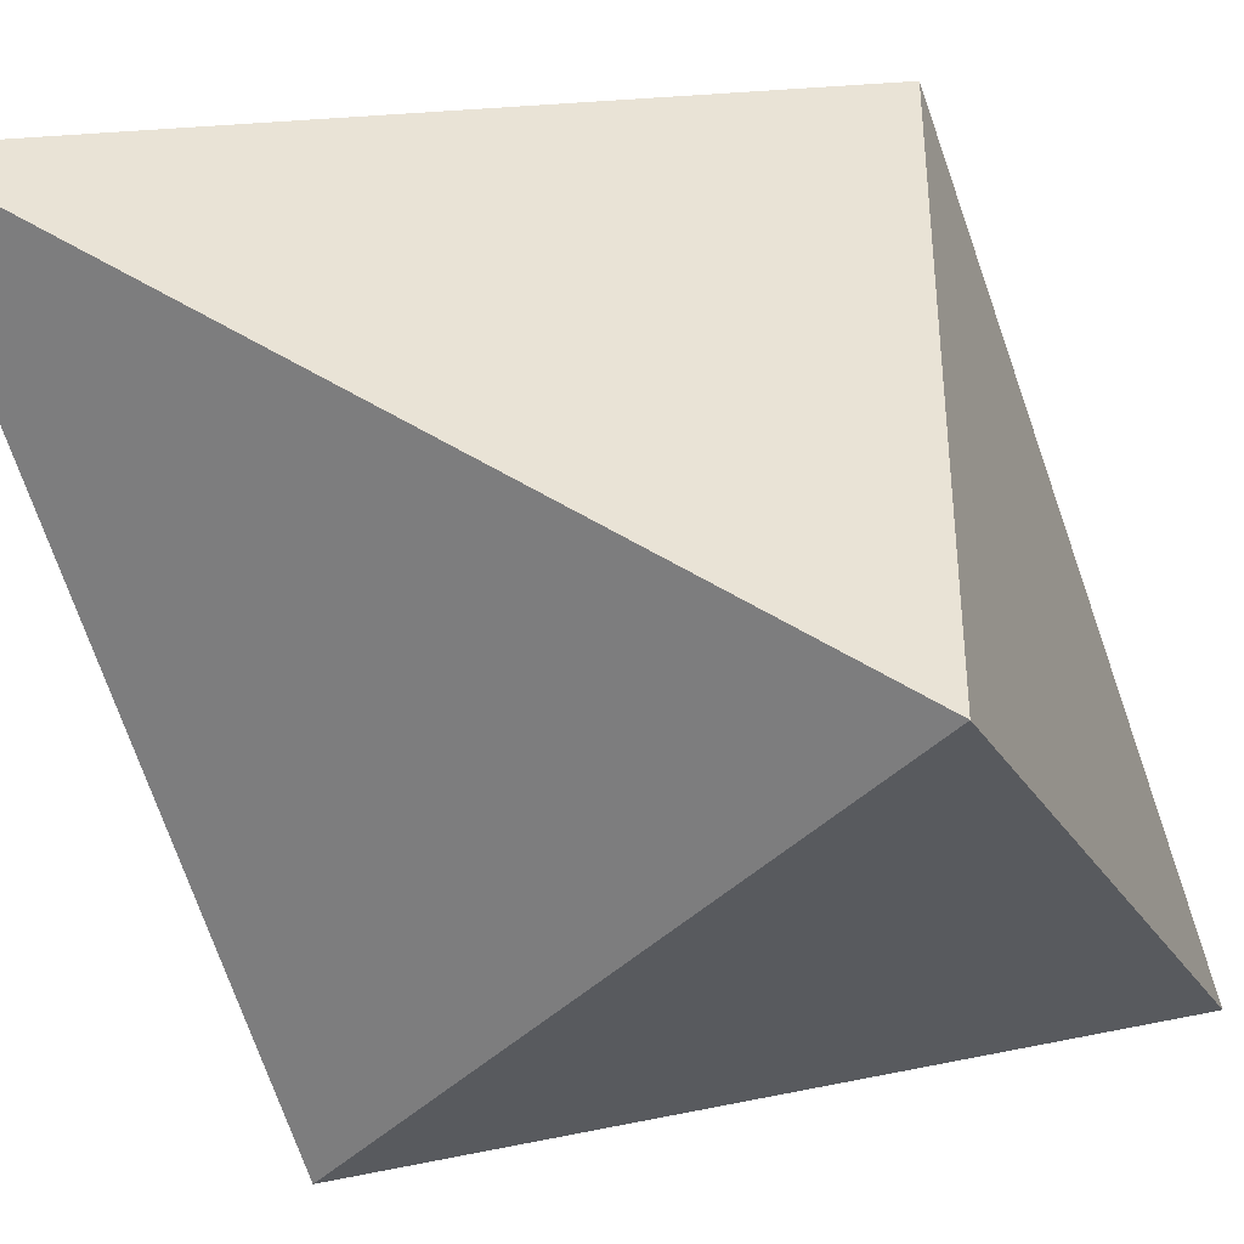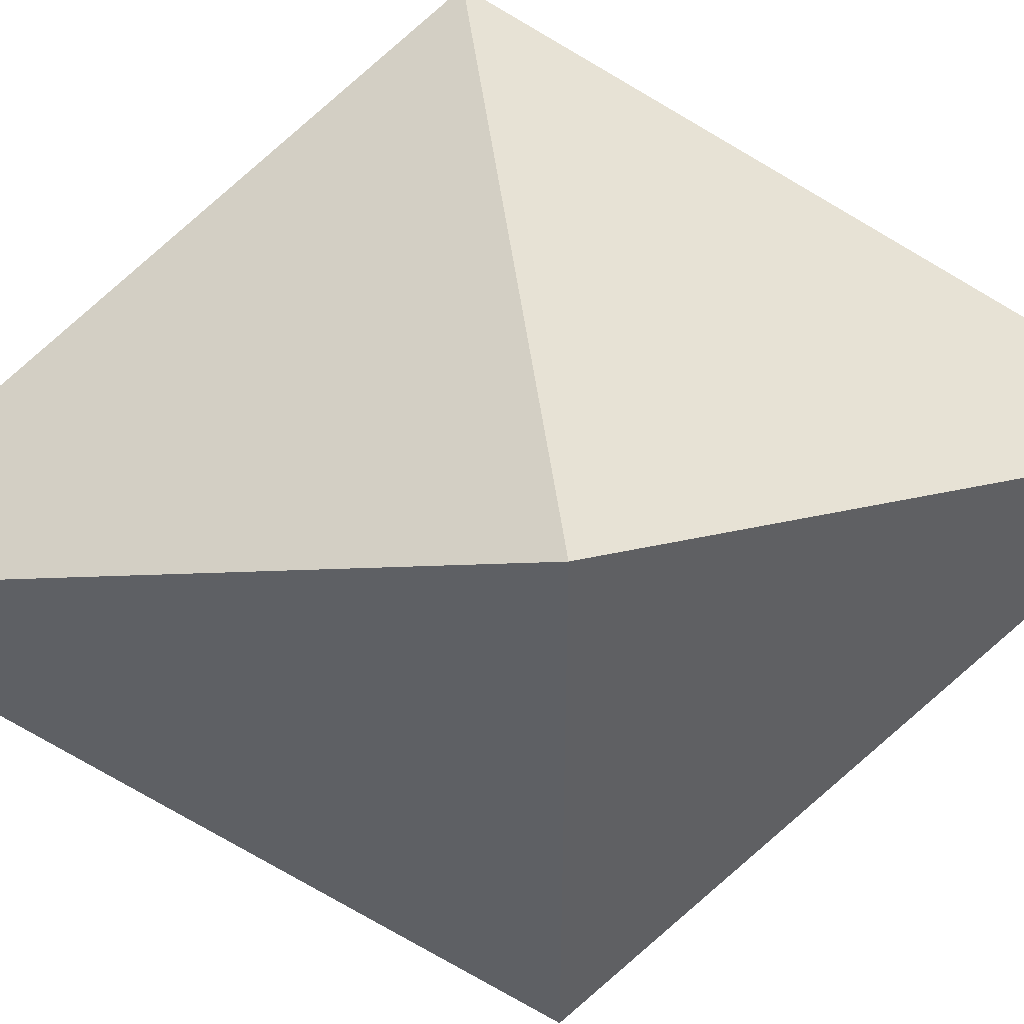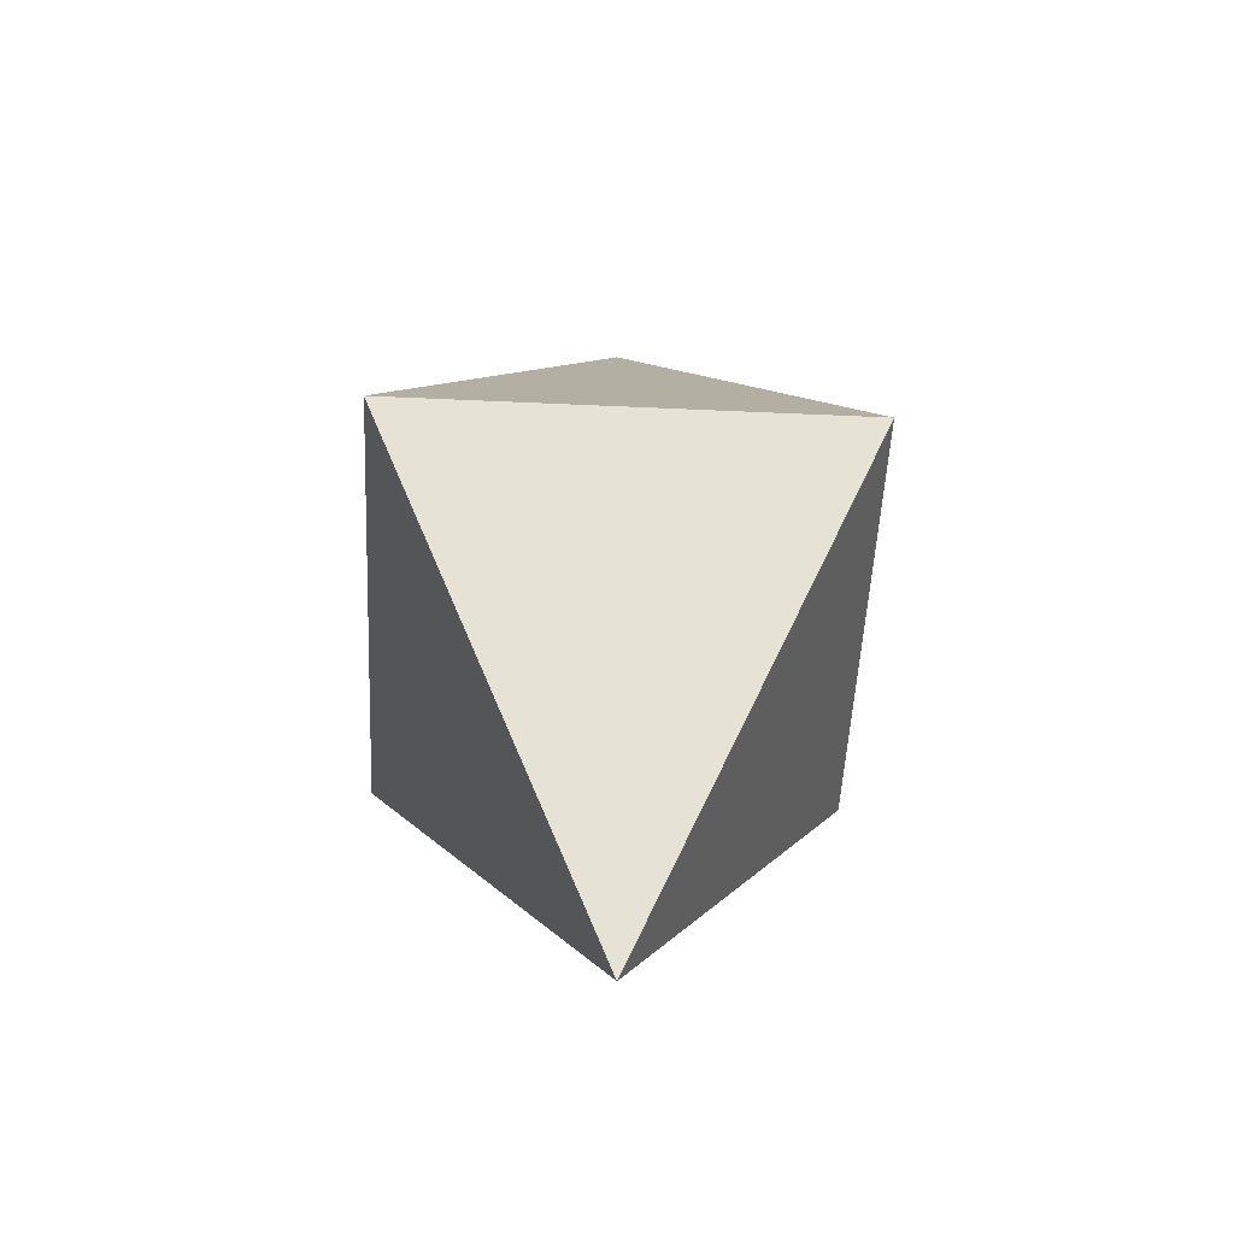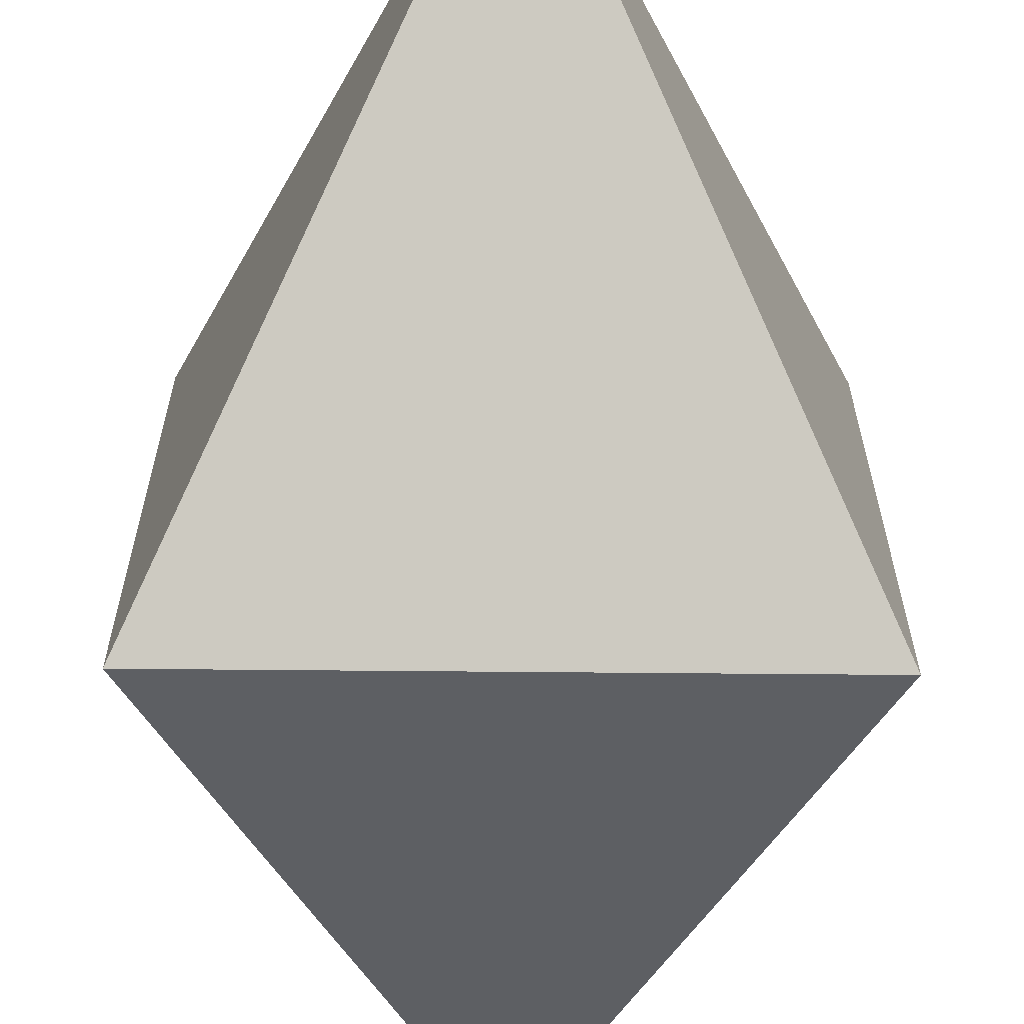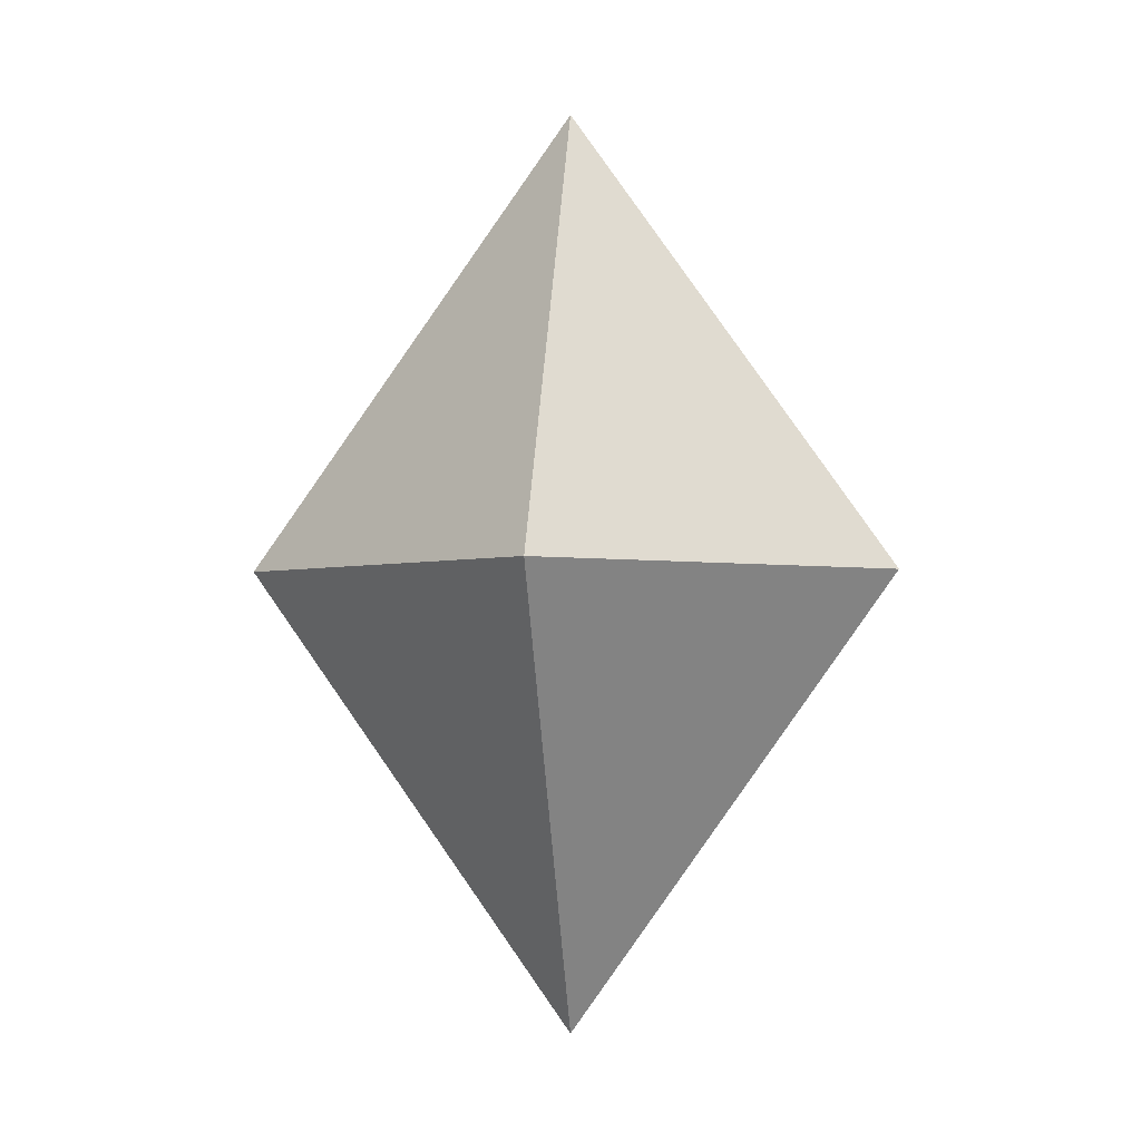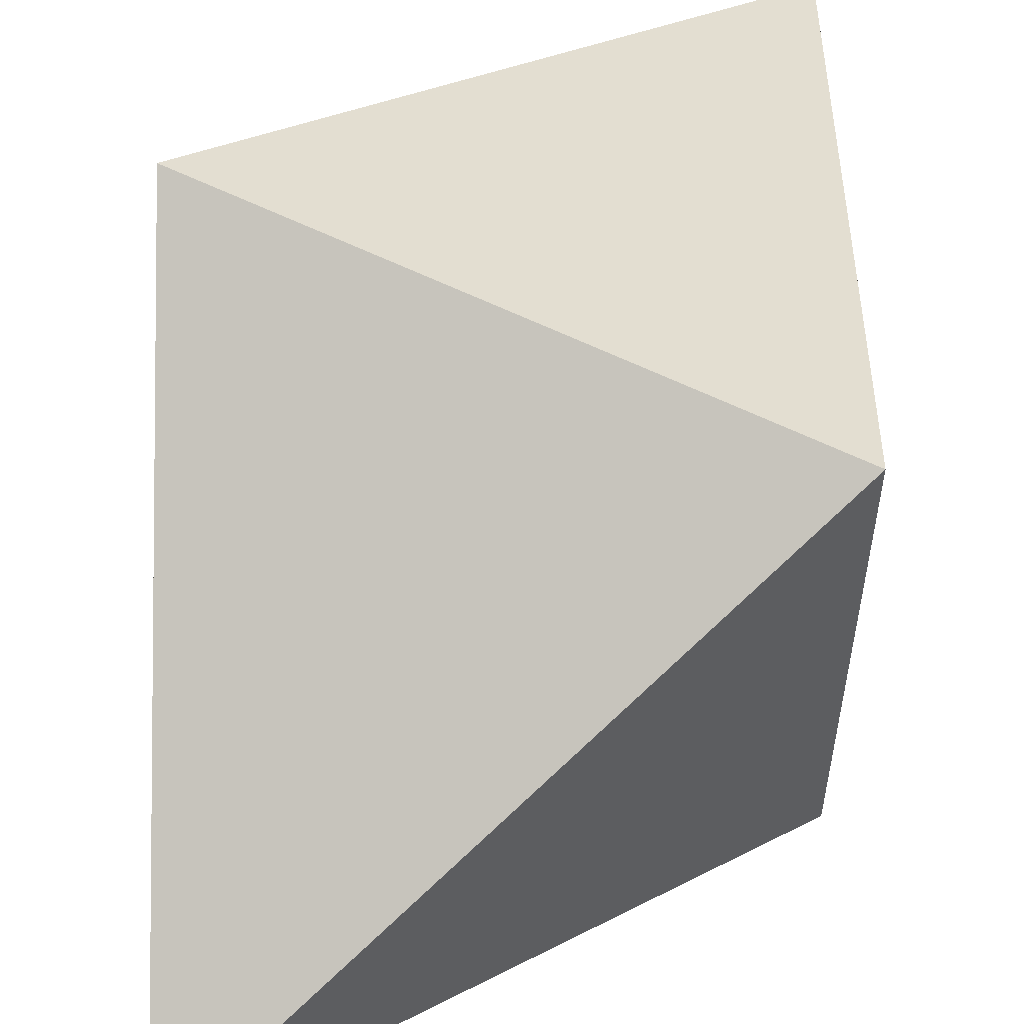
<metadata>
{"format":"obj","ext":"obj","renderer":"f3d","projection":"perspective","resolution":1024,"background":"white","views":[{"elev":-44.8,"azim":-132.5,"up":"+Z"},{"elev":49.9,"azim":-97.5,"up":"+Z"},{"elev":-52.4,"azim":177.2,"up":"+Y"},{"elev":-67.0,"azim":-0.5,"up":"+Z"},{"elev":-2.2,"azim":142.0,"up":"+Y"},{"elev":60.6,"azim":26.5,"up":"+Z"}]}
</metadata>
<code>
o Gem
v 0 1 0
v 0.5 0 -0.5
v -0.5 0 -0.5
v 0.5 -0 0.5
v -0.5 -0 0.5
v 0 -1 -0
f 1 2 3
f 1 4 2
f 1 5 4
f 1 3 5
f 6 3 2
f 6 2 4
f 6 4 5
f 6 5 3

</code>
